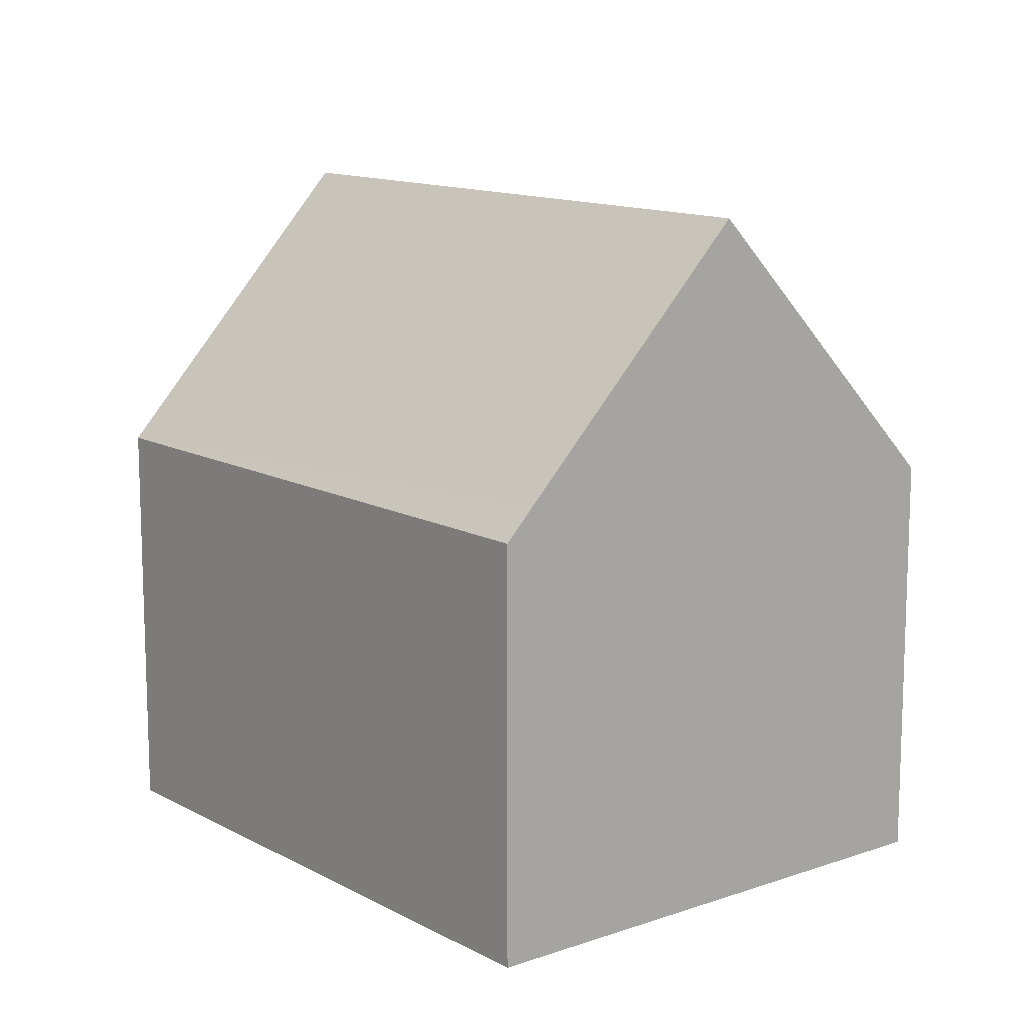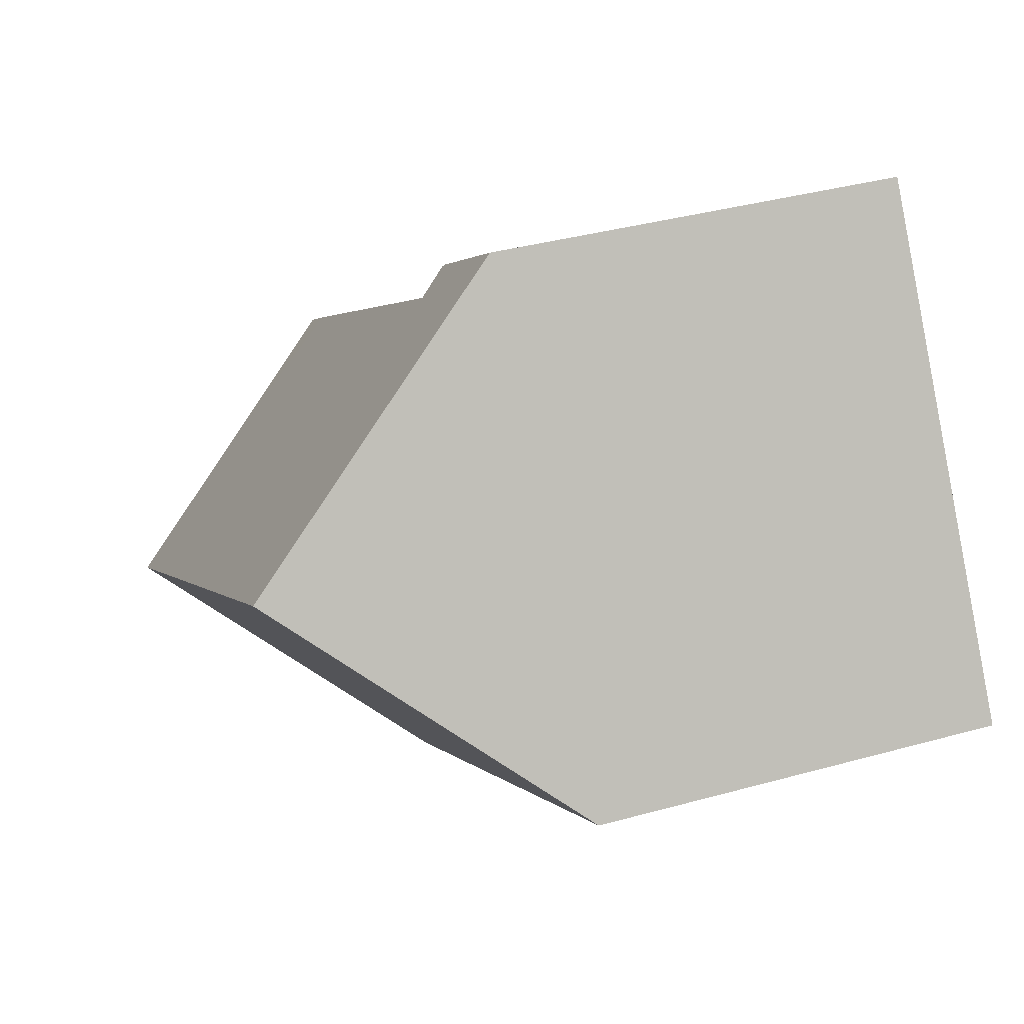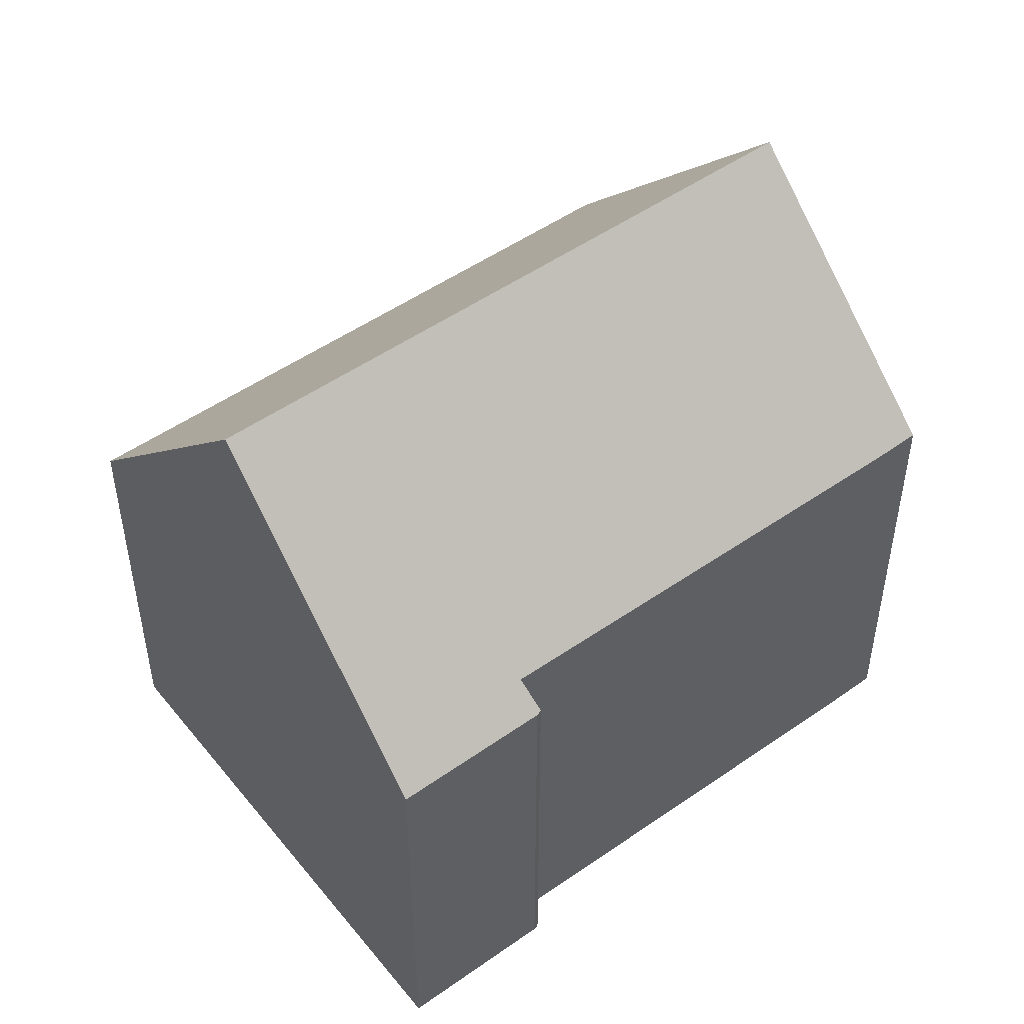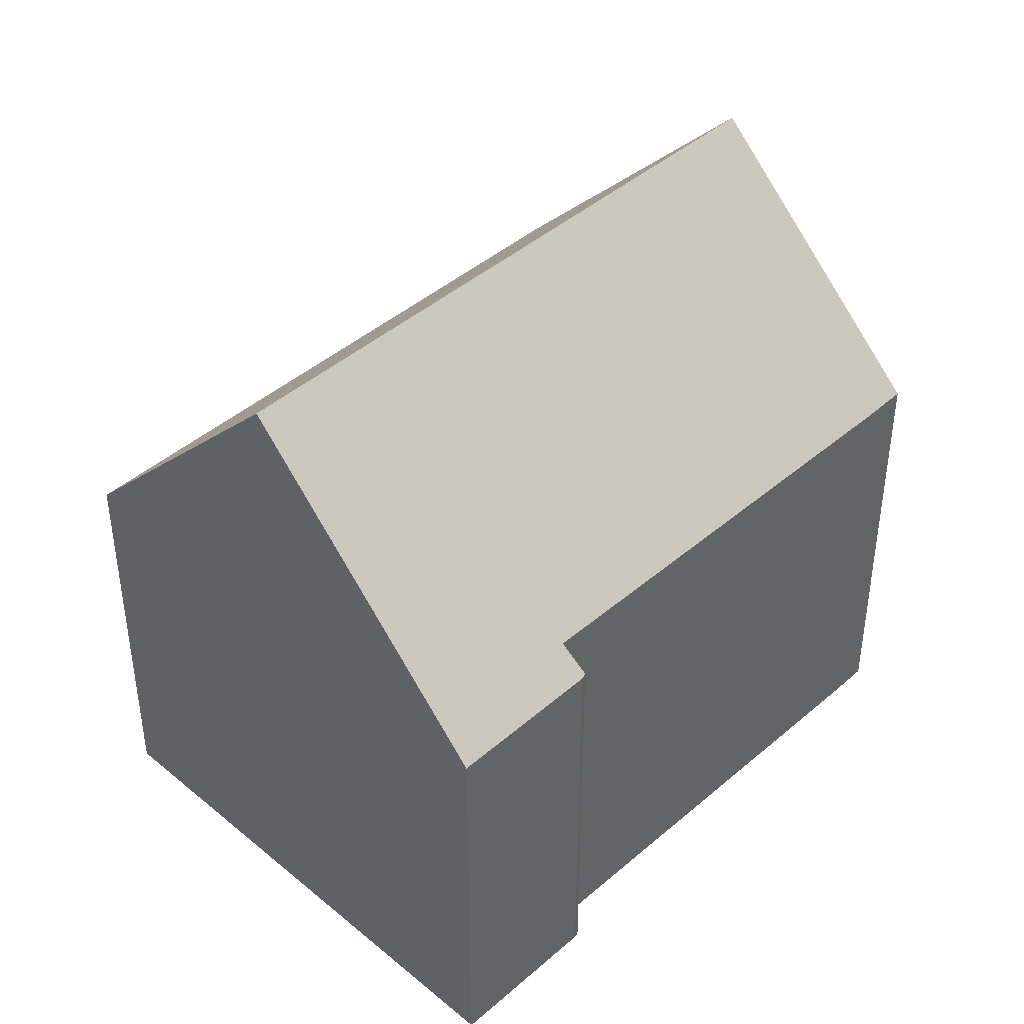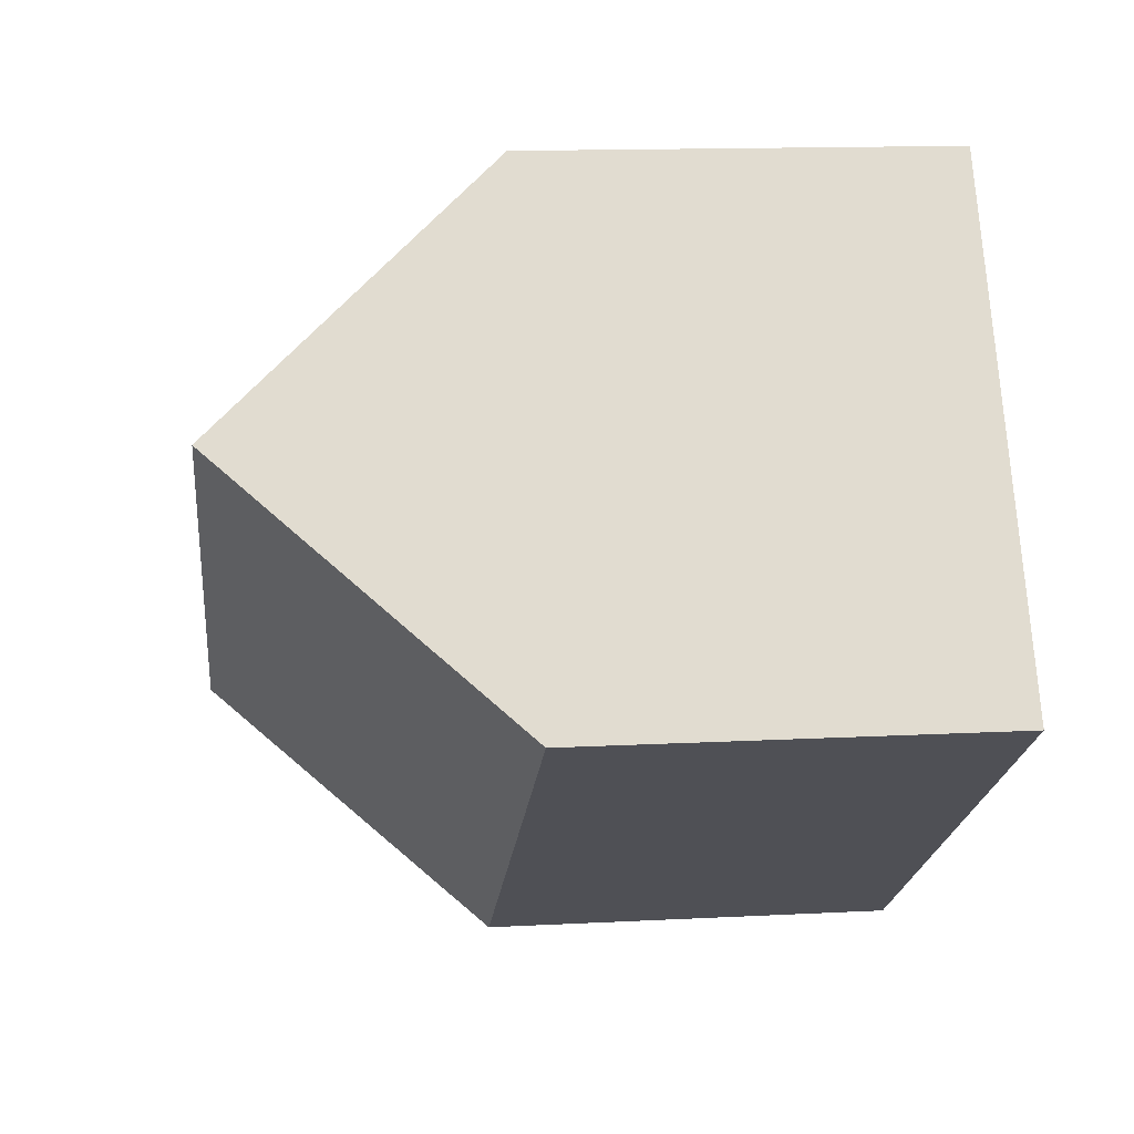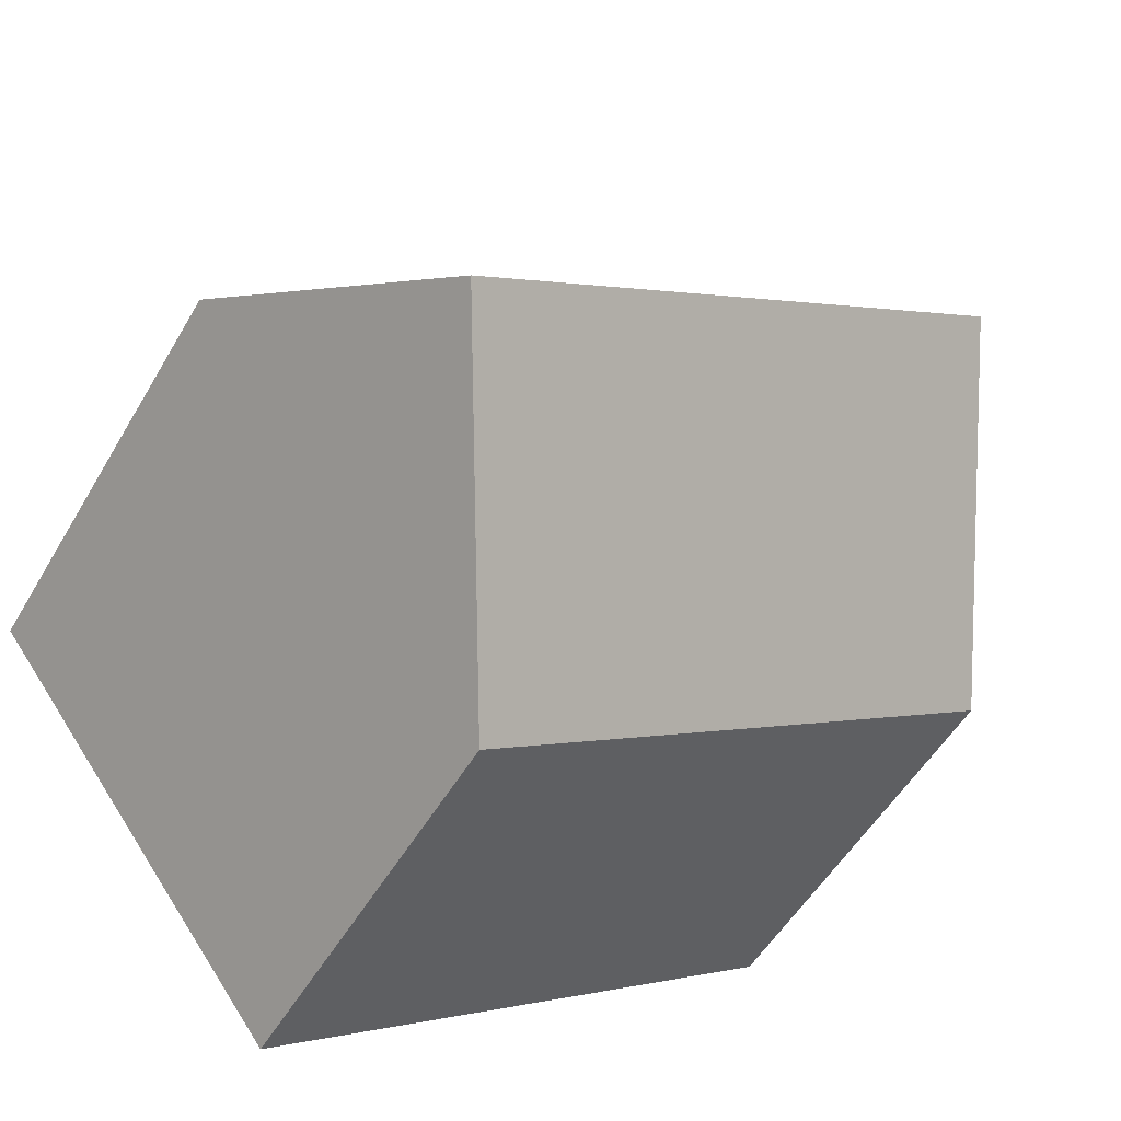
<metadata>
{"format":"obj","ext":"obj","renderer":"f3d","projection":"perspective","resolution":1024,"background":"white","views":[{"elev":12.7,"azim":-95.3,"up":"+Y"},{"elev":37.2,"azim":-109.7,"up":"+Z"},{"elev":50.2,"azim":-3.9,"up":"+Y"},{"elev":43.2,"azim":-11.9,"up":"+Y"},{"elev":13.8,"azim":-96.7,"up":"+Z"},{"elev":-52.6,"azim":150.4,"up":"+Z"}]}
</metadata>
<code>
v  9.15 7.173 -5.653
v  2.452 11.34 3.707
v  11.62 11.34 -2.425
v  0.27 7.276 0.408
v  8.913 6.774 -5.962
v  0 6.774 4.148e-16
v  12.94 9.119 -0.706
v  13.95 7.232 0.826
v  14.05 7.234 0.755
v  13.35 7.225 1.236
v  6.839 7.258 5.552
v  7.143 6.814 5.869
v  4.899 6.783 7.406
v  7.081 6.791 5.937
v  8.913 3.651e-16 -5.962
v  0 0 0
v  0.27 -2.498e-17 0.408
v  4.899 -4.535e-16 7.406
v  2.452 -2.27e-16 3.707
v  7.081 -3.635e-16 5.937
v  7.143 -3.594e-16 5.869
v  6.839 -3.4e-16 5.552
v  13.35 -7.568e-17 1.236
v  14.05 -4.623e-17 0.755
v  13.95 -5.058e-17 0.826
v  12.94 4.323e-17 -0.706
v  11.62 1.485e-16 -2.425
v  9.15 3.461e-16 -5.653
g defaultobject
f 1 2 3
f 2 1 4
f 4 1 5
f 4 5 6
f 7 8 9
f 8 7 10
f 10 7 11
f 12 13 14
f 13 12 11
f 13 11 2
f 2 11 7
f 2 7 3
f 15 6 5
f 6 15 16
f 4 13 2
f 13 4 6
f 13 6 16
f 13 16 17
f 13 17 18
f 18 17 19
f 13 20 14
f 20 13 18
f 14 21 12
f 21 14 20
f 22 10 11
f 10 22 23
f 10 23 8
f 8 23 9
f 9 23 24
f 24 23 25
f 12 22 11
f 22 12 21
f 7 1 3
f 1 7 9
f 1 9 24
f 1 24 5
f 5 24 26
f 5 26 15
f 15 26 27
f 15 27 28
f 20 22 21
f 22 20 18
f 25 26 24
f 26 25 23
f 26 23 27
f 27 23 22
f 27 22 28
f 28 22 15
f 15 22 16
f 16 22 17
f 17 22 18
f 17 18 19

</code>
